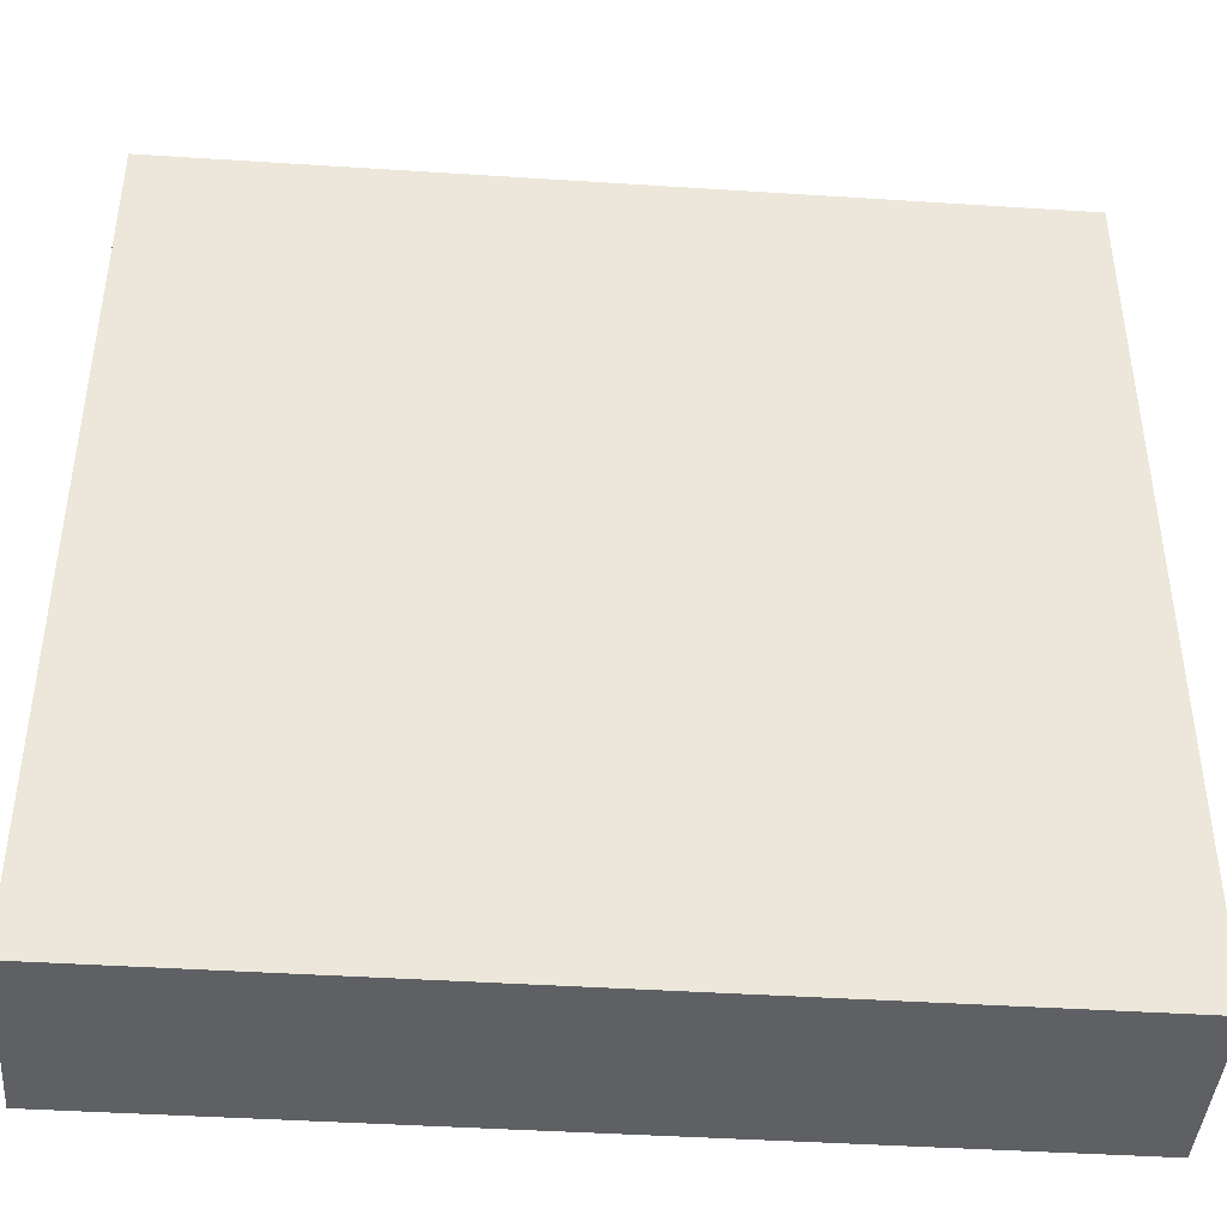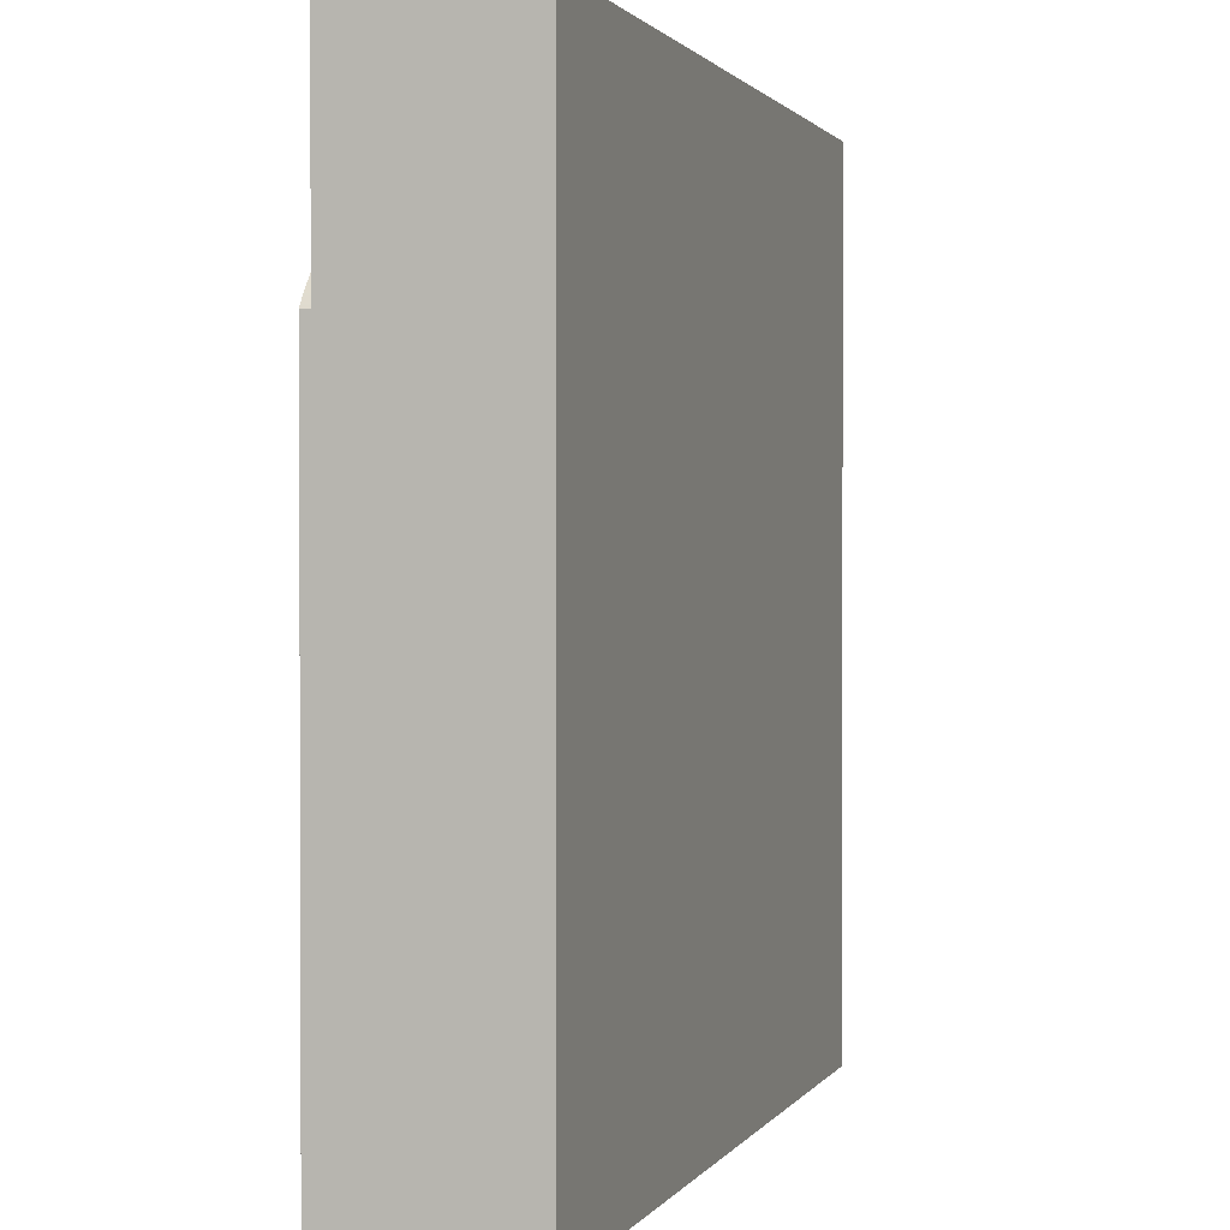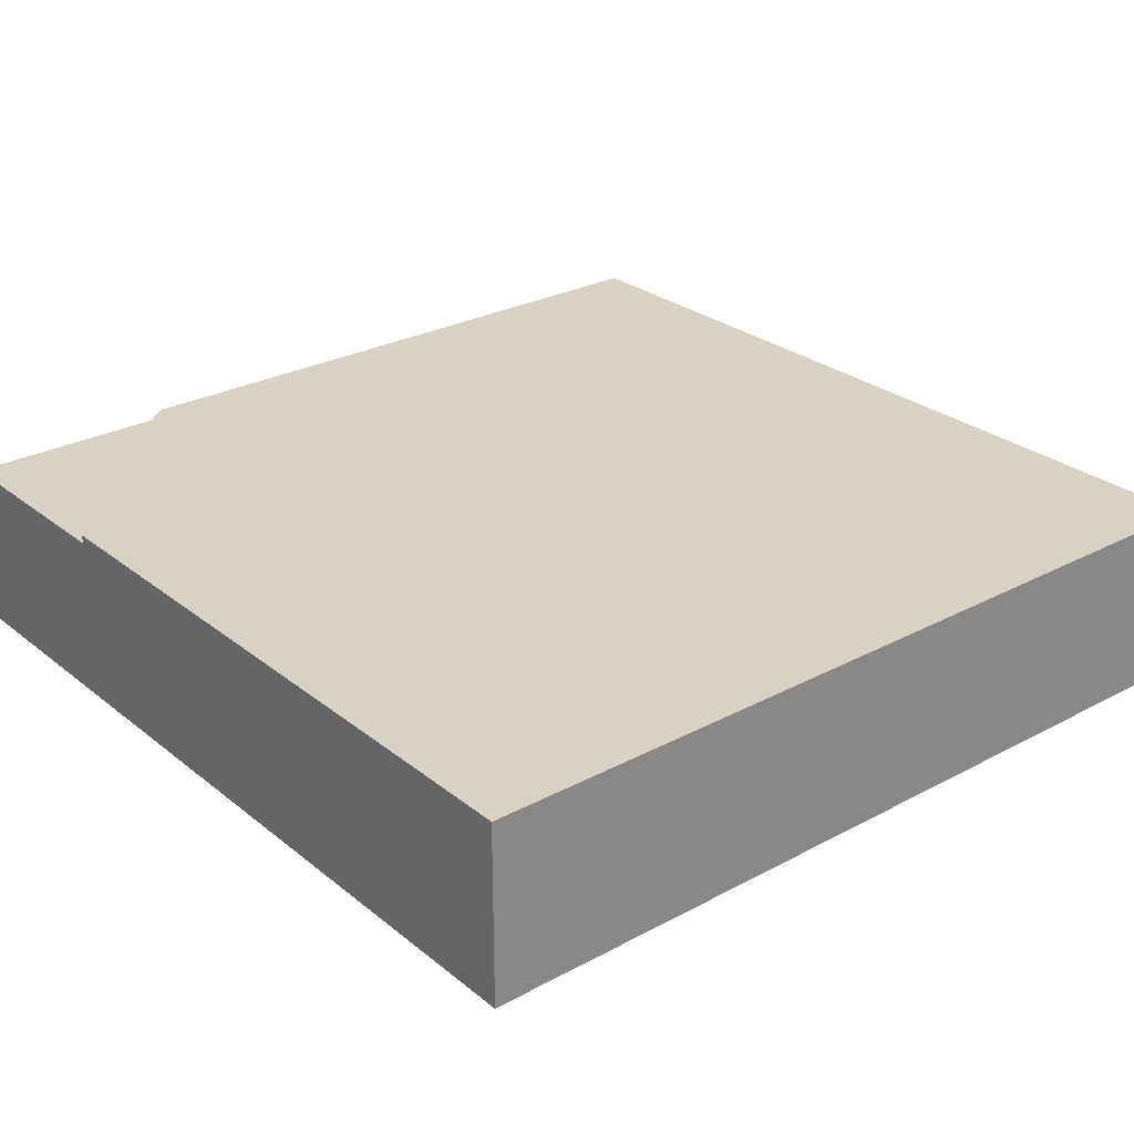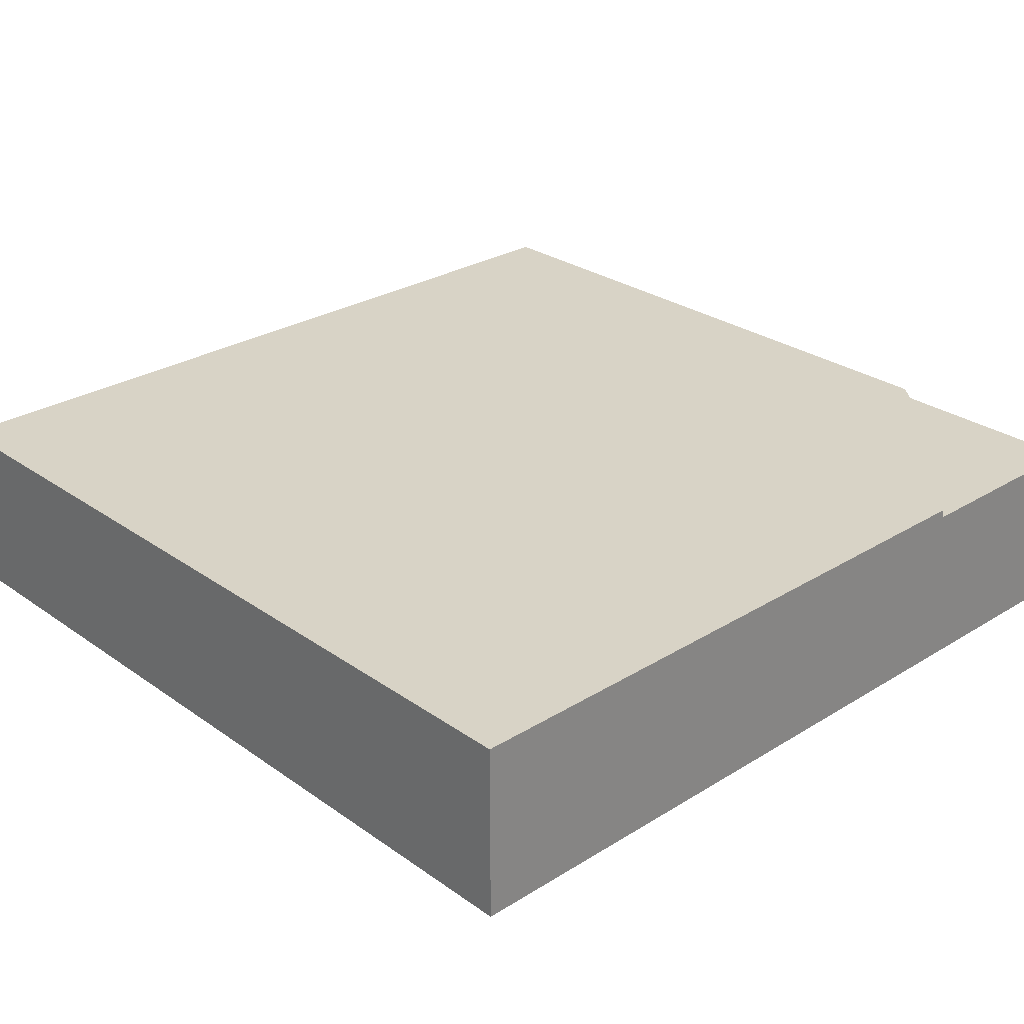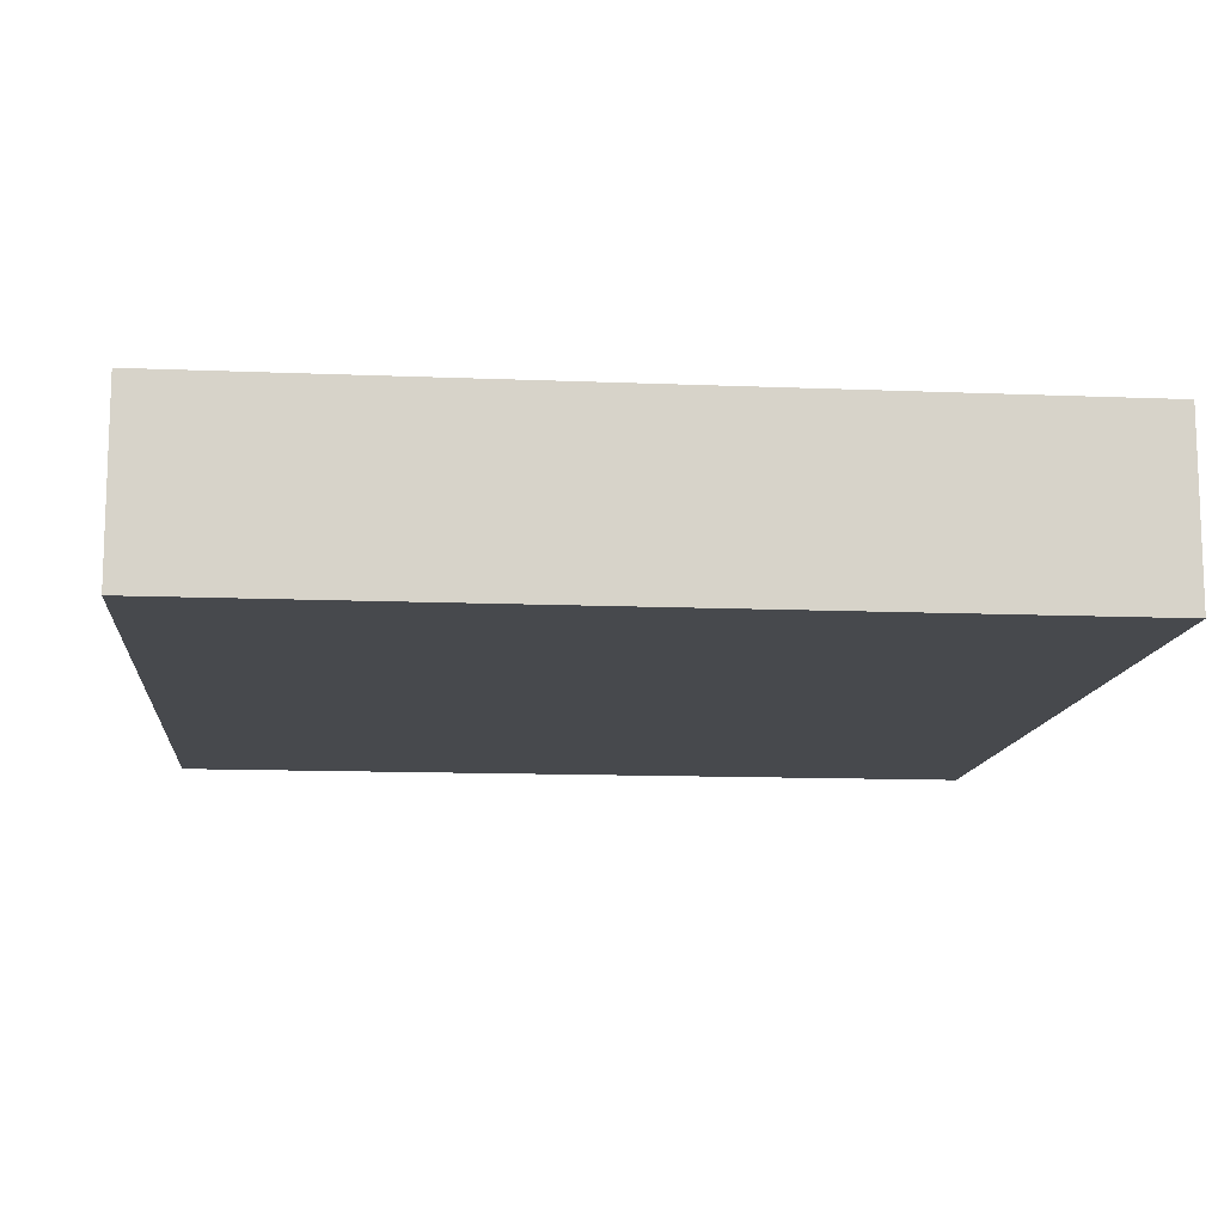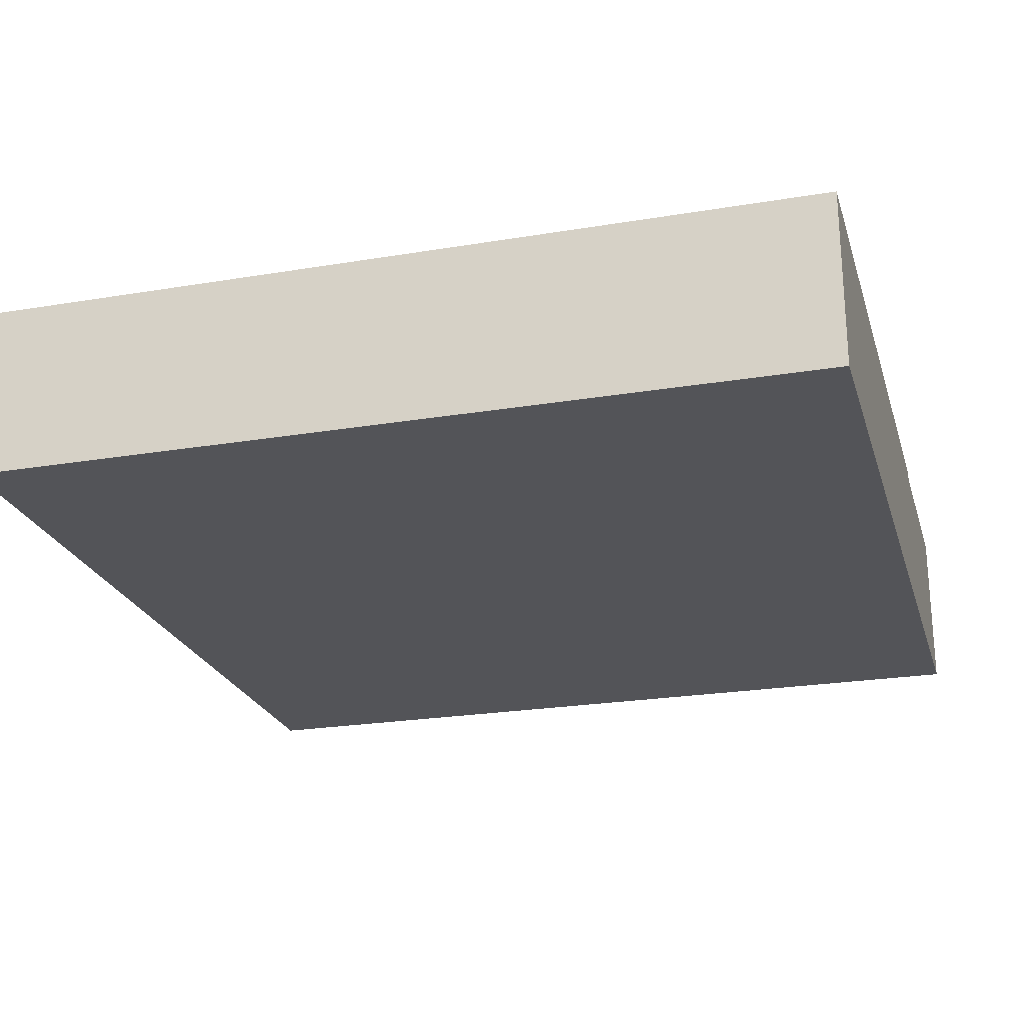
<metadata>
{"format":"obj","ext":"obj","renderer":"f3d","projection":"perspective","resolution":1024,"background":"white","views":[{"elev":-42.6,"azim":-4.4,"up":"+Z"},{"elev":1.3,"azim":-73.1,"up":"+Z"},{"elev":27.3,"azim":50.5,"up":"+Y"},{"elev":27.8,"azim":-133.2,"up":"+Y"},{"elev":-12.4,"azim":84.5,"up":"+Y"},{"elev":-23.6,"azim":-164.4,"up":"+Y"}]}
</metadata>
<code>
o roadTile_286
v 5.737 5.04 -0.1994
v 2.787 5.04 -2.787
v 2.787 4.8 -2.787
v 5.737 4.8 -0.1994
v 24 5.04 -24
v 0 5.04 -24
v 0 5.04 -6.036
v 0.1994 5.04 -5.737
v 6.036 5.04 0
v 24 5.04 0
v 24 1e-06 -24
v 0 1e-06 -24
v 24 0 -0
v 0 0 0
v 6.036 4.8 0
v 6.036 2.4 0
v 0 2.4 0
v 0 4.8 0
v 0 4.8 -6.036
v 0 2.4 -6.036
v 0.1994 4.8 -5.737
f 2 4 1
f 1 9 5
f 12 5 11
f 14 11 13
f 13 10 16
f 20 6 12
f 7 21 8
f 1 15 9
f 8 3 2
f 13 5 10
f 2 3 4
f 10 5 9
f 5 6 7
f 8 5 7
f 8 2 5
f 2 1 5
f 12 6 5
f 14 12 11
f 9 15 10
f 15 16 10
f 16 17 14
f 14 13 16
f 14 17 20
f 19 7 6
f 12 14 20
f 20 19 6
f 7 19 21
f 1 4 15
f 8 21 3
f 13 11 5
f 17 15 18
f 20 18 19
f 18 4 3
f 17 16 15
f 20 17 18
f 21 19 18
f 18 15 4
f 3 21 18

</code>
